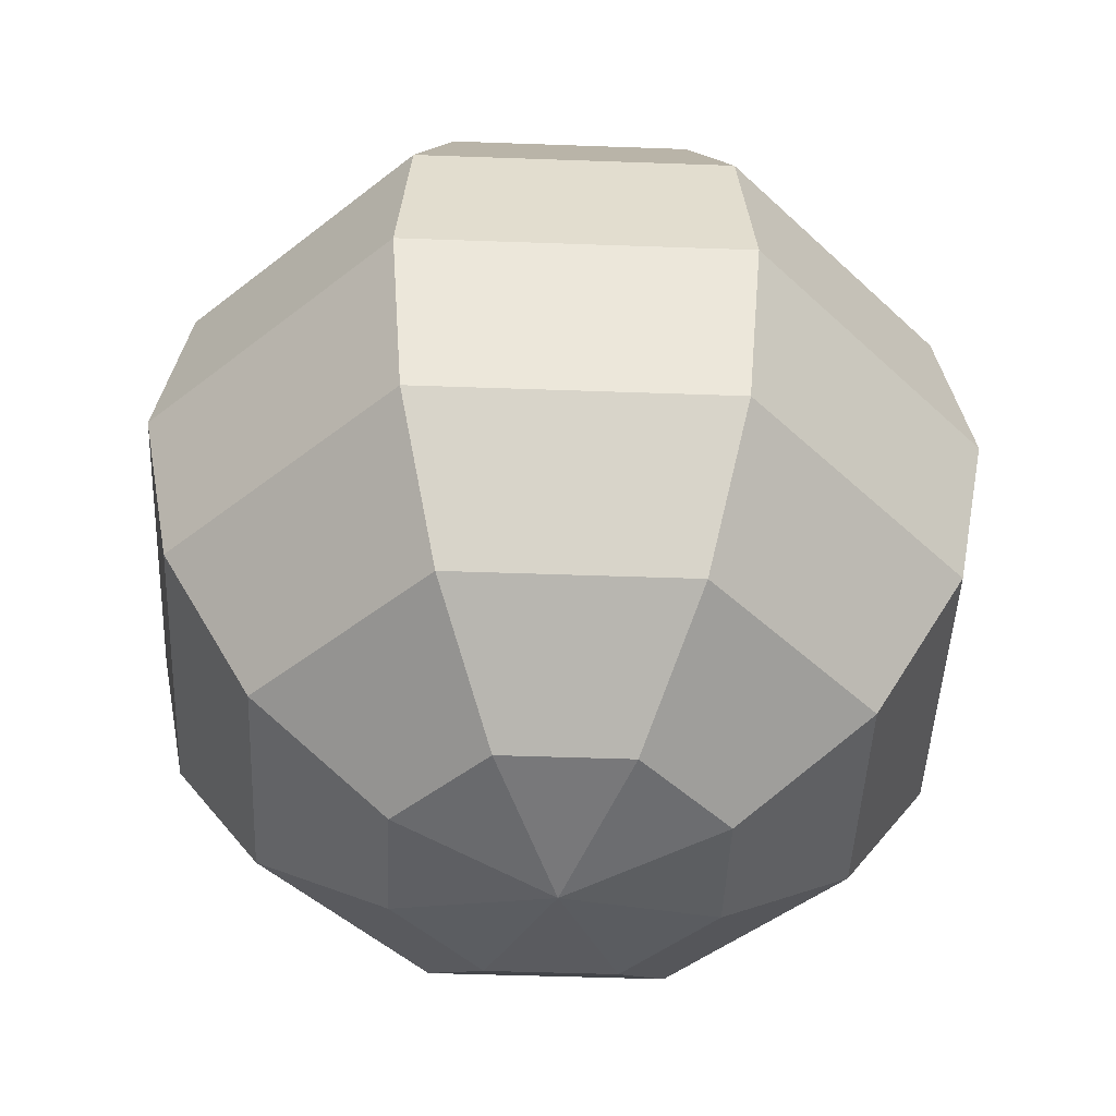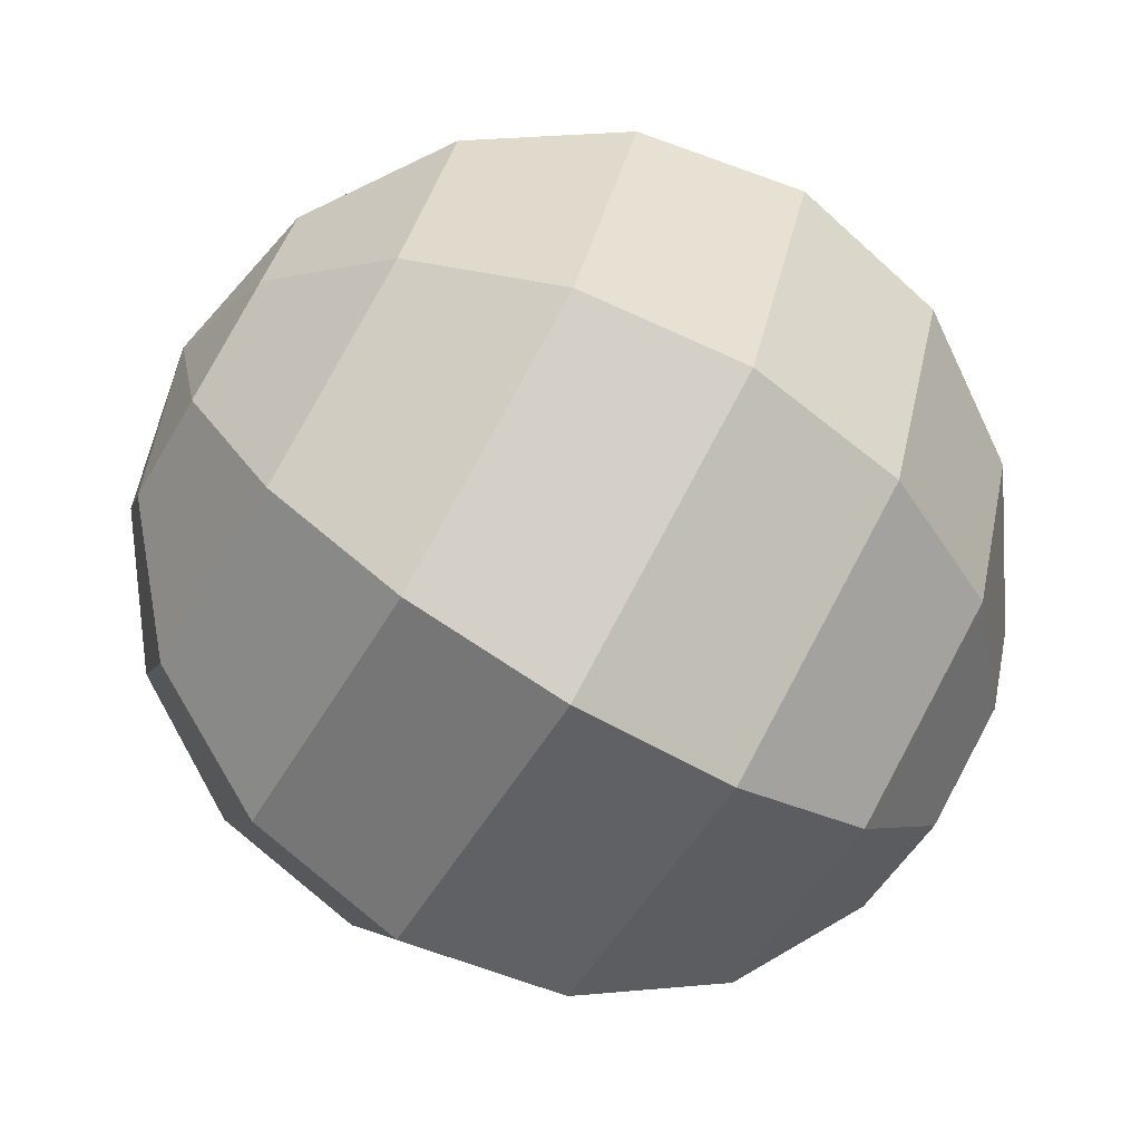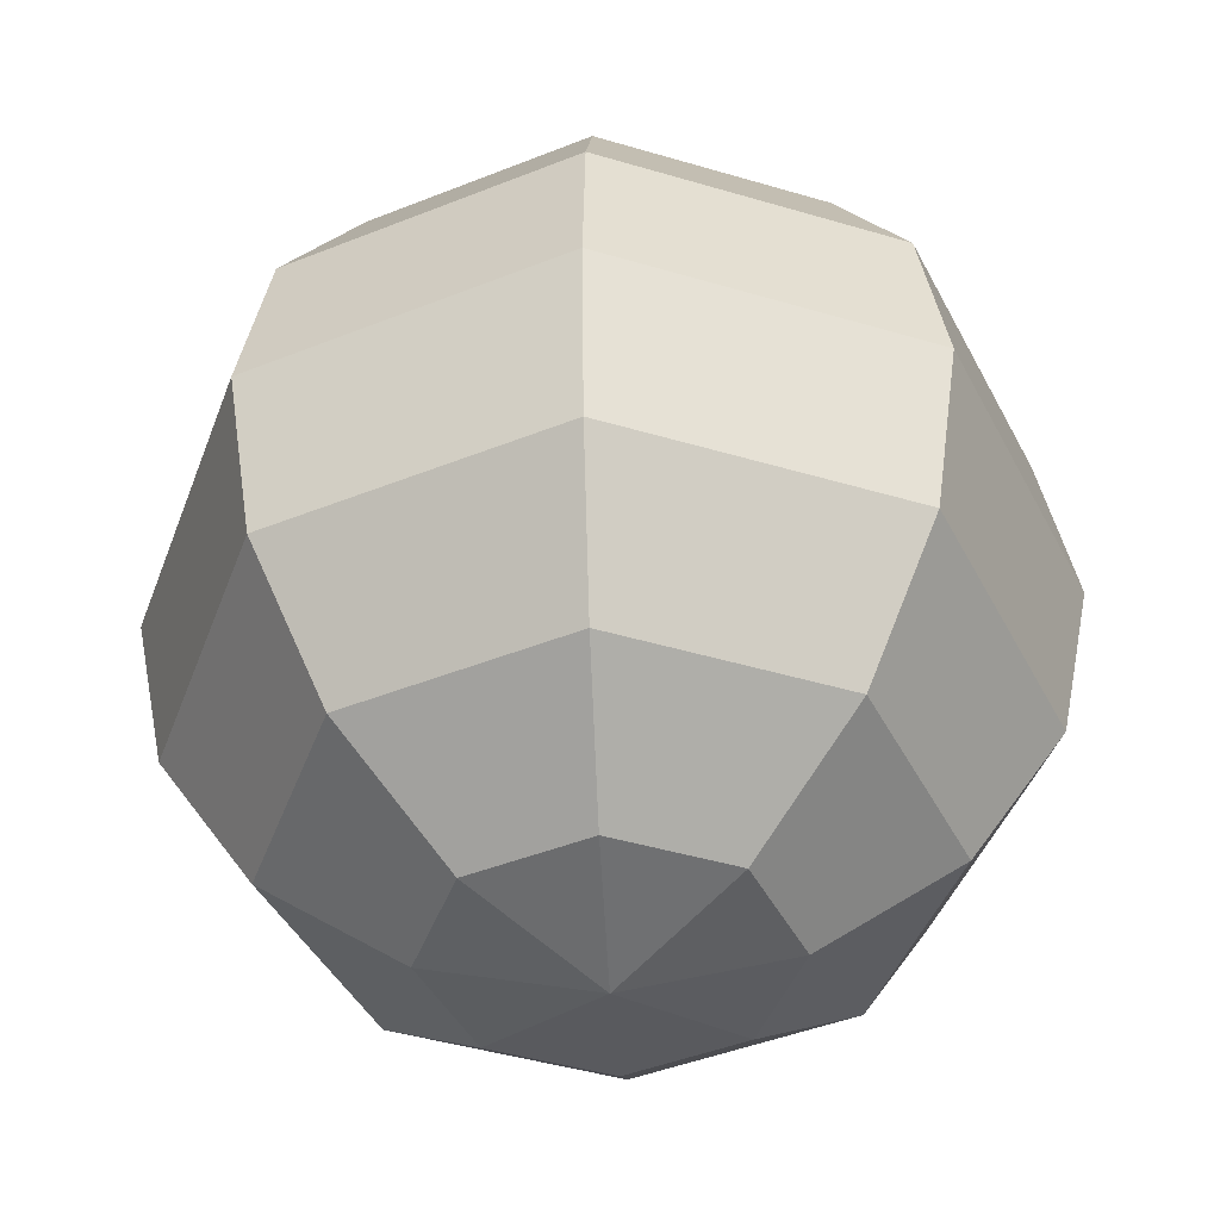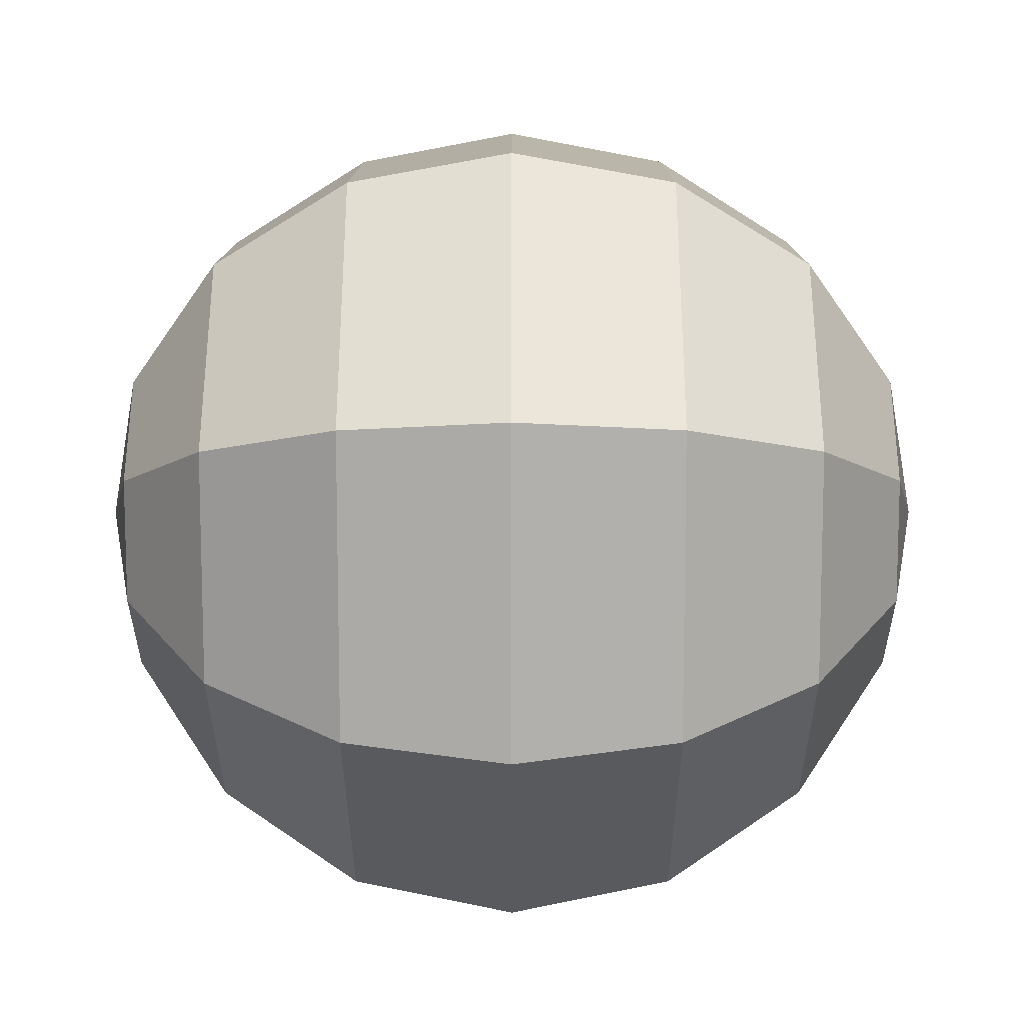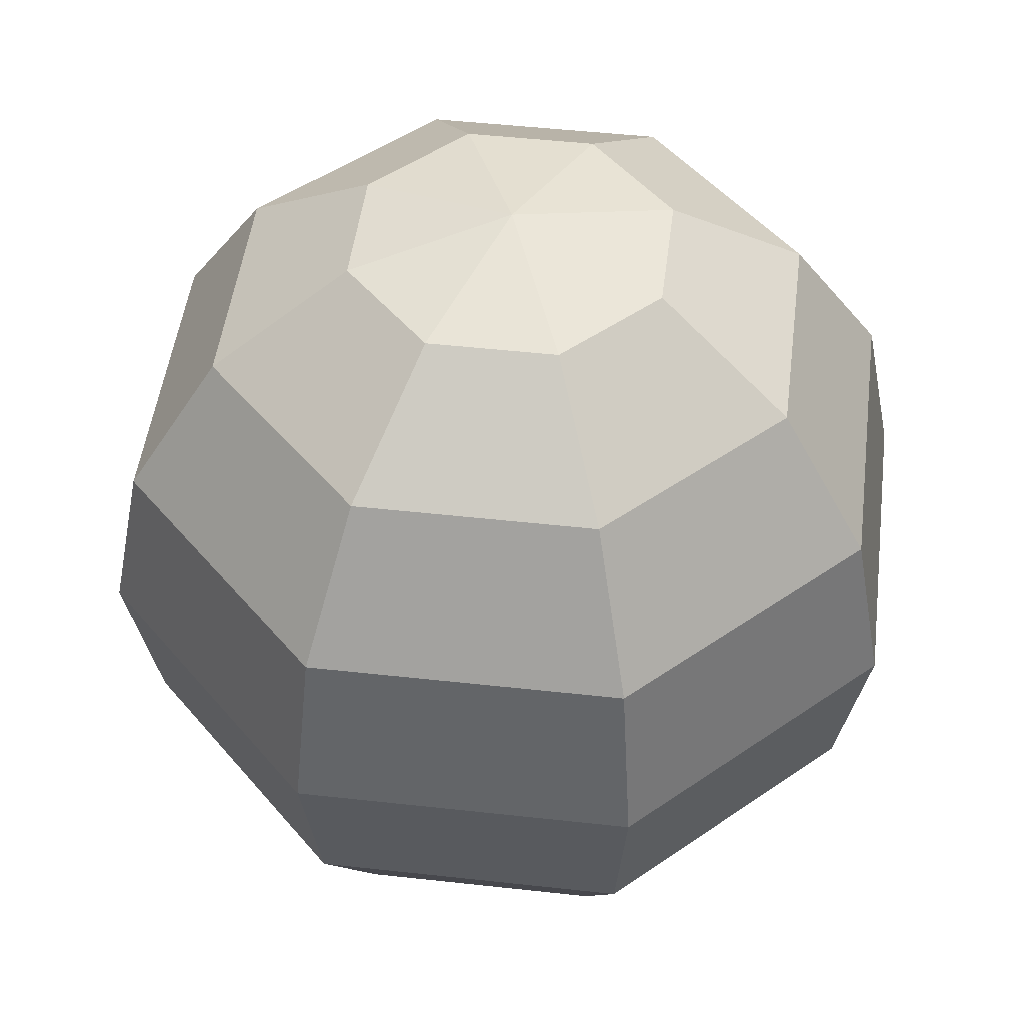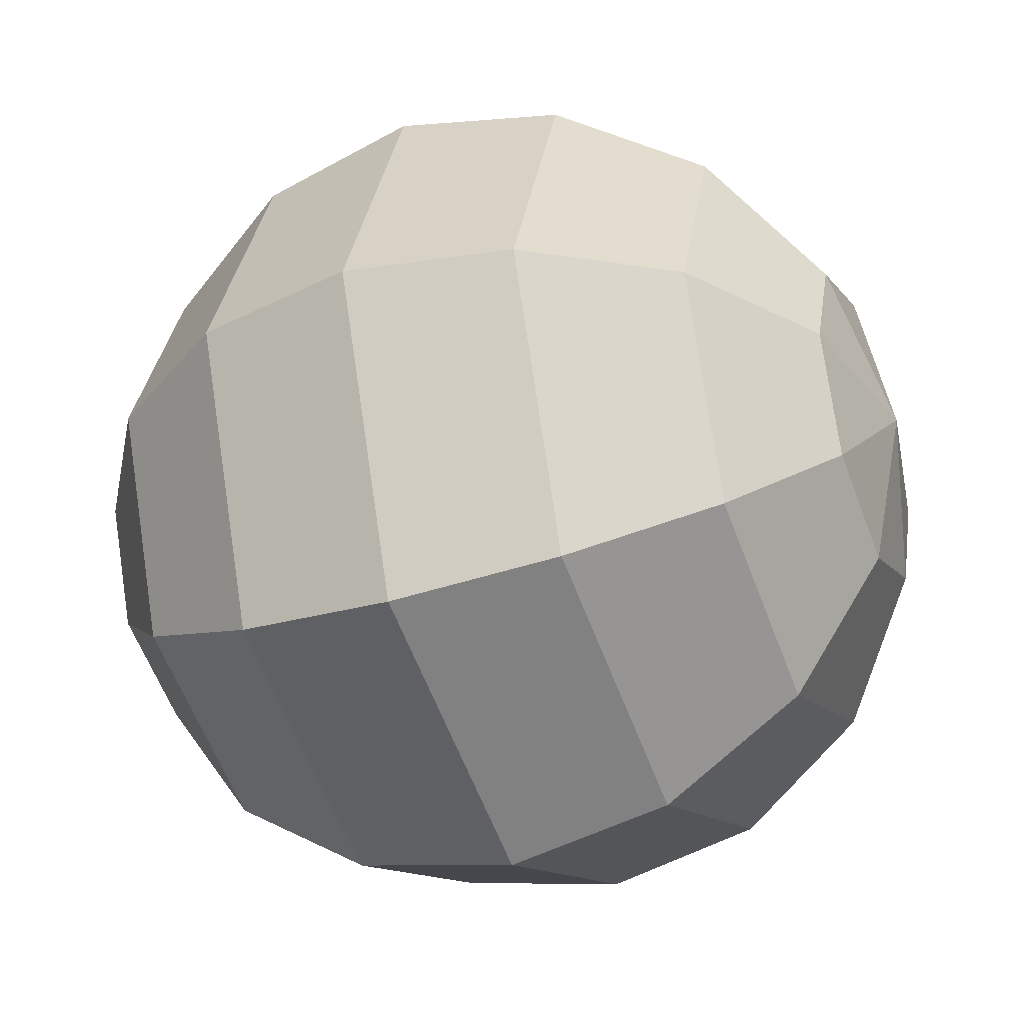
<metadata>
{"format":"obj","ext":"obj","renderer":"f3d","projection":"perspective","resolution":1024,"background":"white","views":[{"elev":-45.3,"azim":65.1,"up":"+Y"},{"elev":-74.9,"azim":-120.8,"up":"+Z"},{"elev":-43.2,"azim":-132.0,"up":"+Y"},{"elev":-11.1,"azim":-89.9,"up":"+Z"},{"elev":48.2,"azim":164.6,"up":"+Y"},{"elev":-35.6,"azim":112.3,"up":"+Z"}]}
</metadata>
<code>
o Sphere
v 0 -0 -0.5
v -0 0.5 -0
v 0.1353 0.4619 -0.1353
v 0.25 0.3536 -0.25
v 0.3266 0.1913 -0.3266
v 0.3536 -0 -0.3536
v 0.3266 -0.1913 -0.3266
v 0.25 -0.3536 -0.25
v 0.1353 -0.4619 -0.1353
v 0.1913 0.4619 -0
v 0.3536 0.3536 -0
v 0.4619 0.1913 -0
v 0.5 -0 -0
v 0.4619 -0.1913 -0
v 0.3536 -0.3536 -0
v 0.1913 -0.4619 -0
v 0 -0.5 -0
v 0.1353 0.4619 0.1353
v 0.25 0.3536 0.25
v 0.3266 0.1913 0.3266
v 0.3536 -0 0.3536
v 0.3266 -0.1913 0.3266
v 0.25 -0.3536 0.25
v 0.1353 -0.4619 0.1353
v 0 0.4619 0.1913
v 0 0.3536 0.3536
v 0 0.1913 0.4619
v 0 -0 0.5
v 0 -0.1913 0.4619
v 0 -0.3536 0.3536
v 0 -0.4619 0.1913
v -0.1353 0.4619 0.1353
v -0.25 0.3536 0.25
v -0.3266 0.1913 0.3266
v -0.3536 -0 0.3536
v -0.3266 -0.1913 0.3266
v -0.25 -0.3536 0.25
v -0.1353 -0.4619 0.1353
v -0.1913 0.4619 -0
v -0.3536 0.3536 -0
v -0.4619 0.1913 -0
v -0.5 -0 -0
v -0.4619 -0.1913 -0
v -0.3536 -0.3536 -0
v -0.1913 -0.4619 -0
v -0.1353 0.4619 -0.1353
v -0.25 0.3536 -0.25
v -0.3266 0.1913 -0.3266
v -0.3536 -0 -0.3536
v -0.3266 -0.1913 -0.3266
v -0.25 -0.3536 -0.25
v -0.1353 -0.4619 -0.1353
v -0 0.4619 -0.1913
v -0 0.3536 -0.3536
v -0 0.1913 -0.4619
v -0 -0.1913 -0.4619
v -0 -0.3536 -0.3536
v -0 -0.4619 -0.1913
f 17 58 9
f 57 56 7 8
f 1 55 5 6
f 54 53 3 4
f 58 57 8 9
f 56 1 6 7
f 55 54 4 5
f 53 2 3
f 9 8 15 16
f 7 6 13 14
f 5 4 11 12
f 3 2 10
f 17 9 16
f 8 7 14 15
f 6 5 12 13
f 4 3 10 11
f 14 13 21 22
f 12 11 19 20
f 10 2 18
f 17 16 24
f 15 14 22 23
f 13 12 20 21
f 11 10 18 19
f 16 15 23 24
f 17 24 31
f 23 22 29 30
f 21 20 27 28
f 19 18 25 26
f 24 23 30 31
f 22 21 28 29
f 20 19 26 27
f 18 2 25
f 28 27 34 35
f 26 25 32 33
f 31 30 37 38
f 29 28 35 36
f 27 26 33 34
f 25 2 32
f 17 31 38
f 30 29 36 37
f 38 37 44 45
f 36 35 42 43
f 34 33 40 41
f 32 2 39
f 17 38 45
f 37 36 43 44
f 35 34 41 42
f 33 32 39 40
f 41 40 47 48
f 39 2 46
f 17 45 52
f 44 43 50 51
f 42 41 48 49
f 40 39 46 47
f 45 44 51 52
f 43 42 49 50
f 17 52 58
f 51 50 56 57
f 49 48 55 1
f 47 46 53 54
f 52 51 57 58
f 50 49 1 56
f 48 47 54 55
f 46 2 53

</code>
